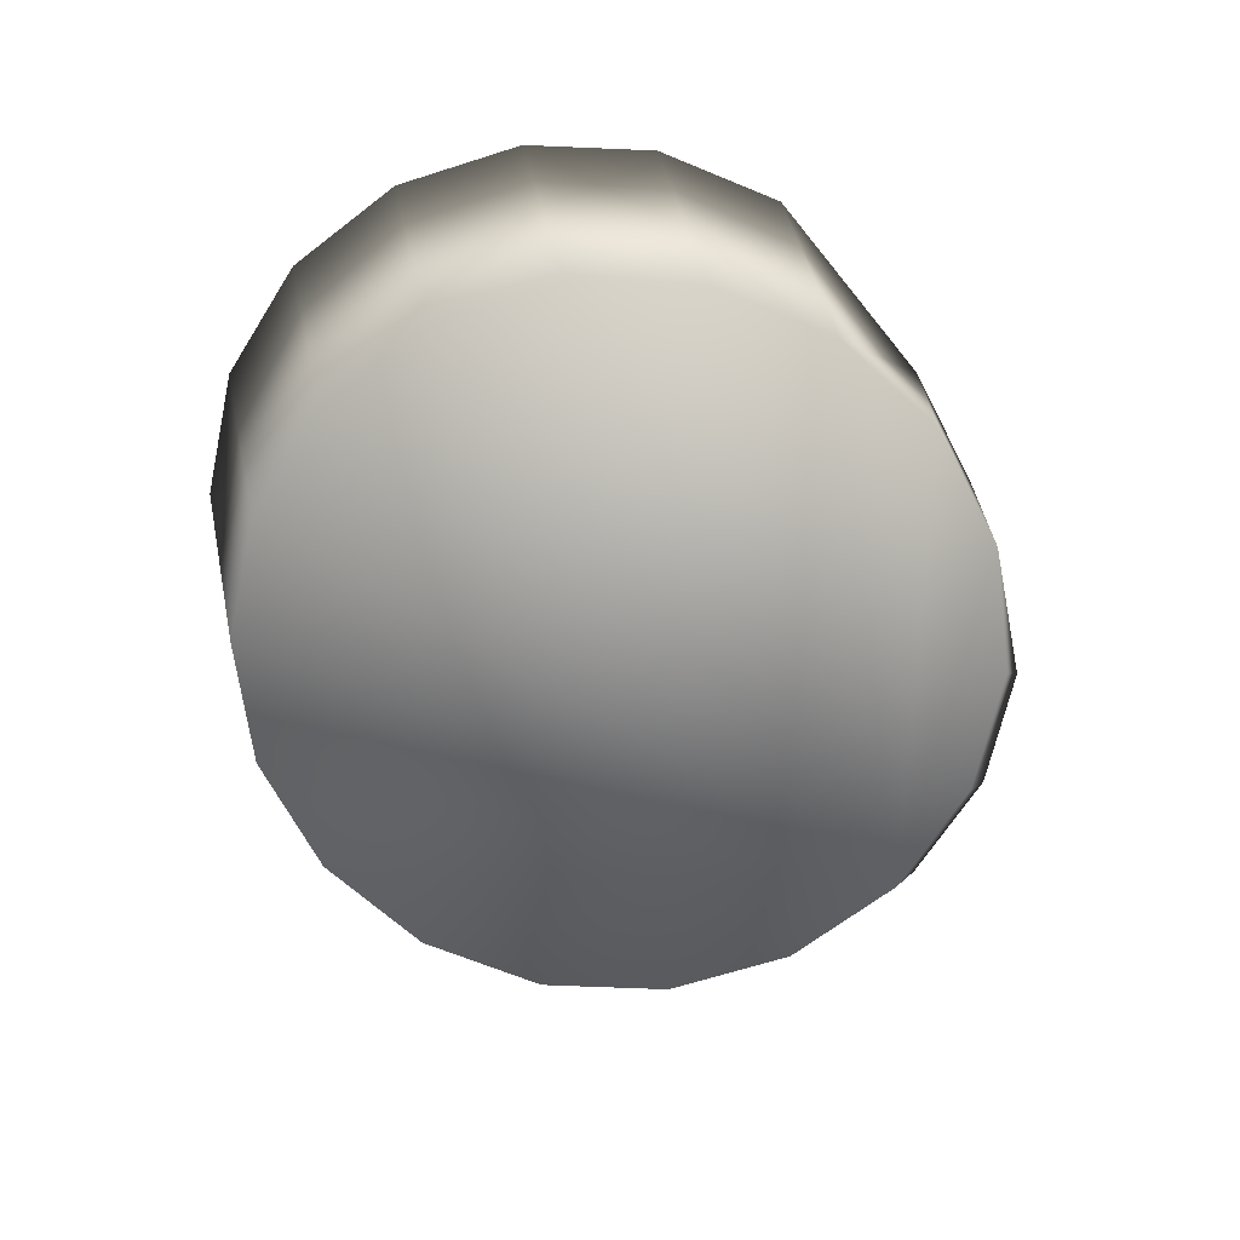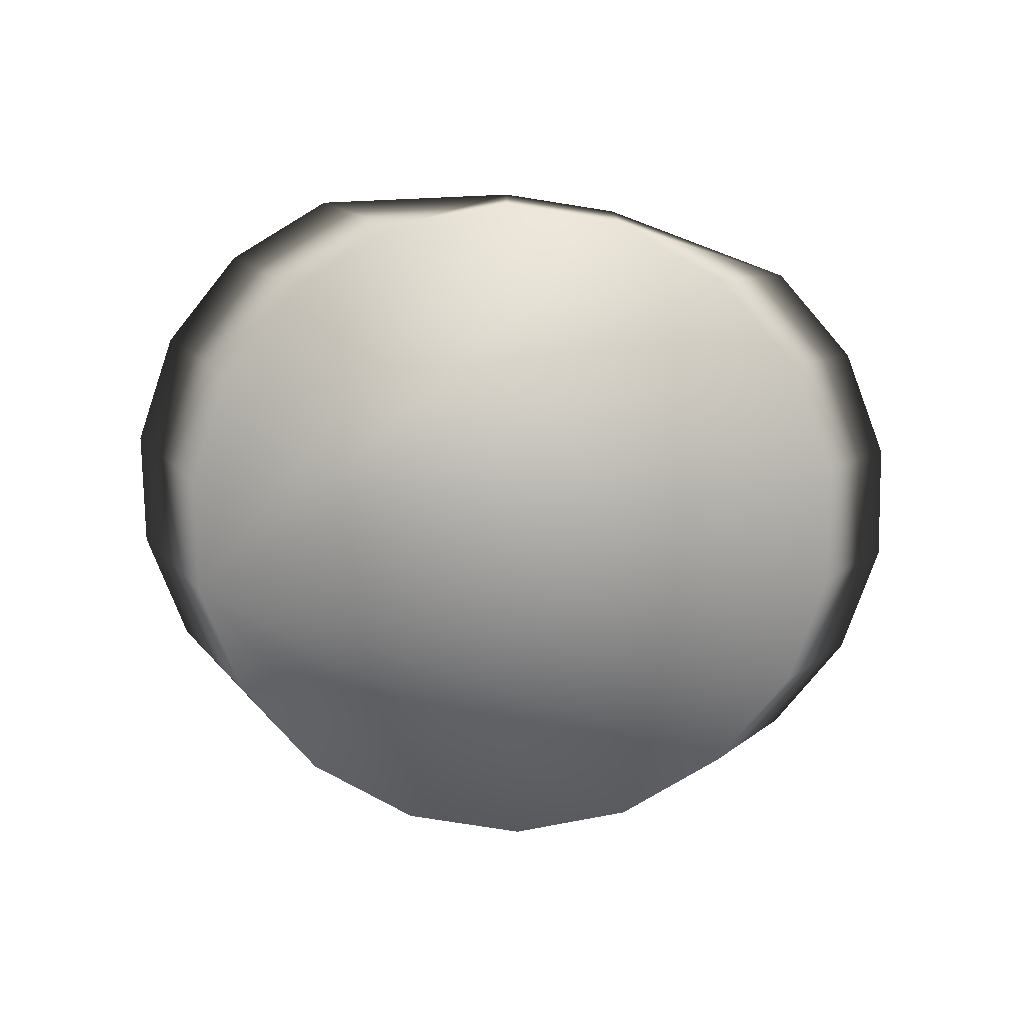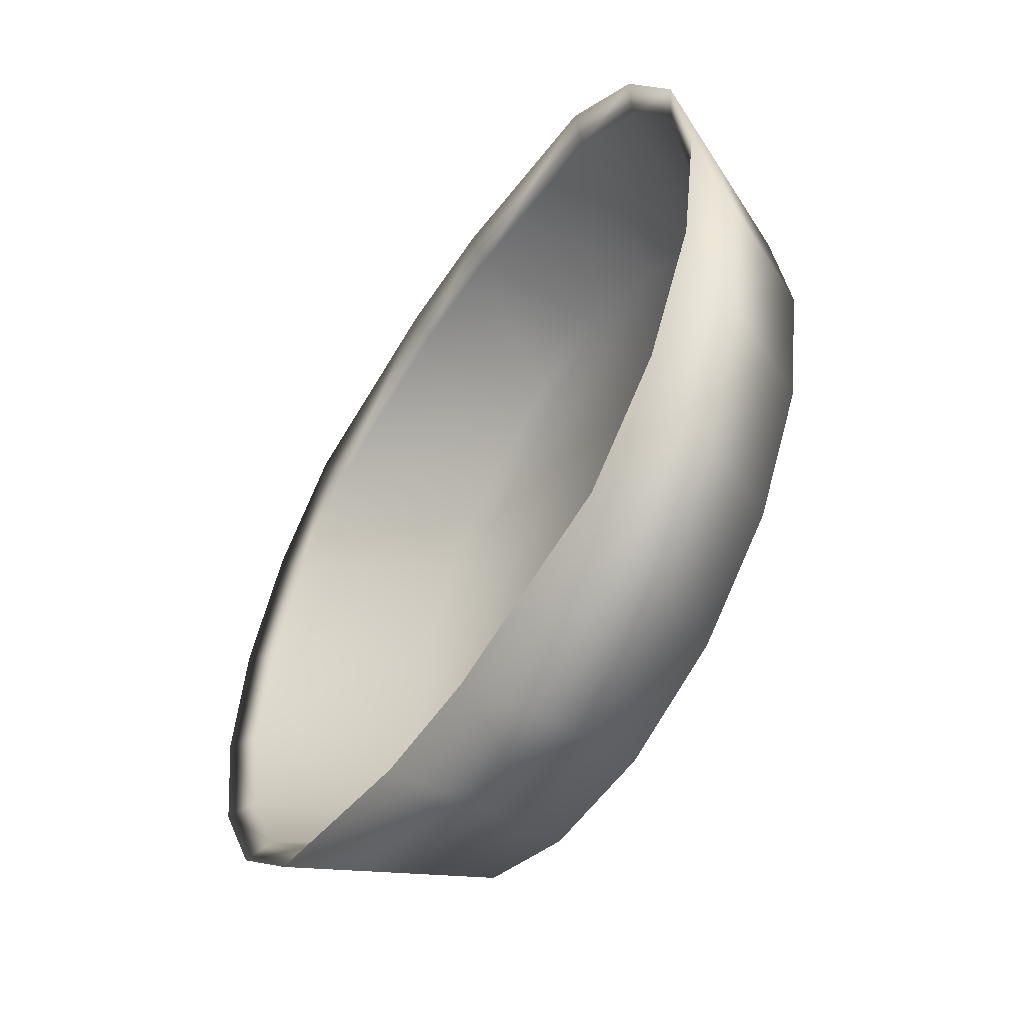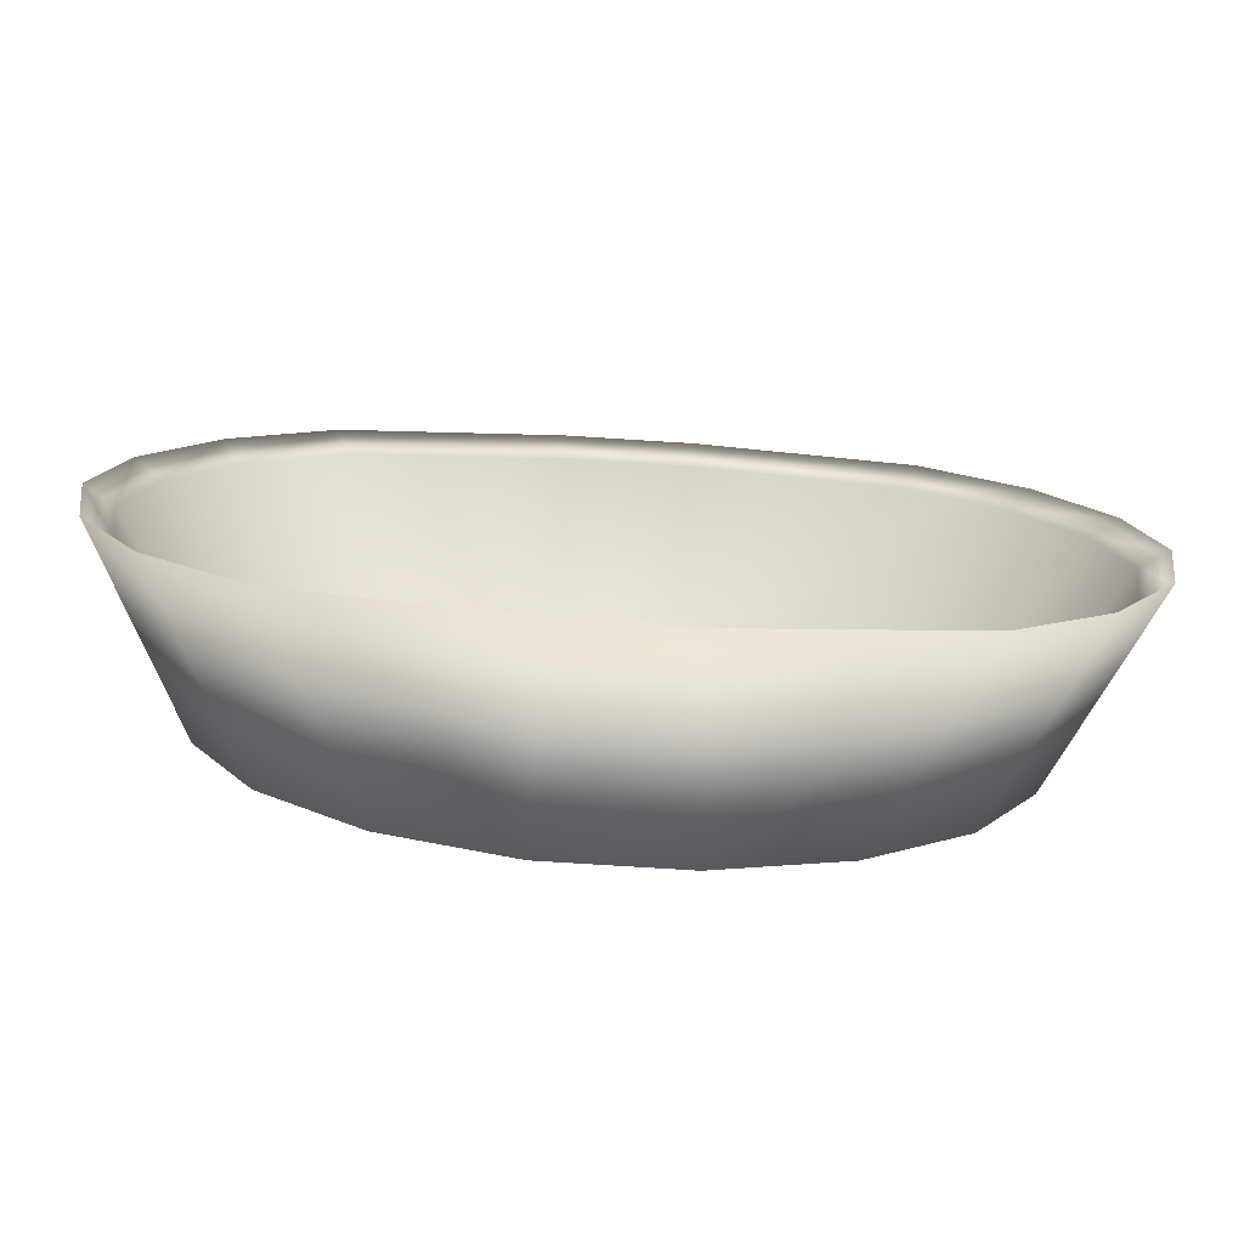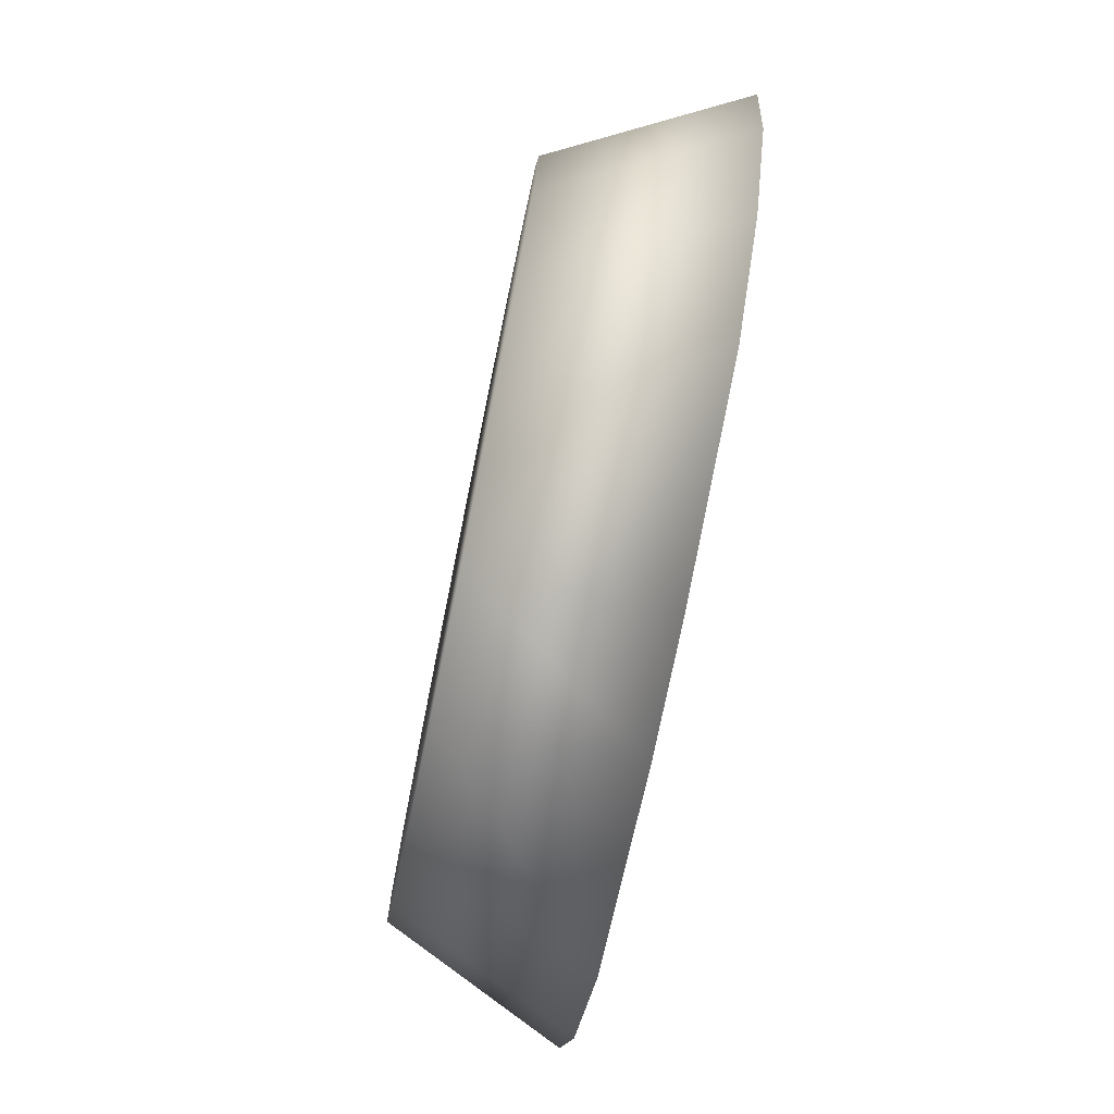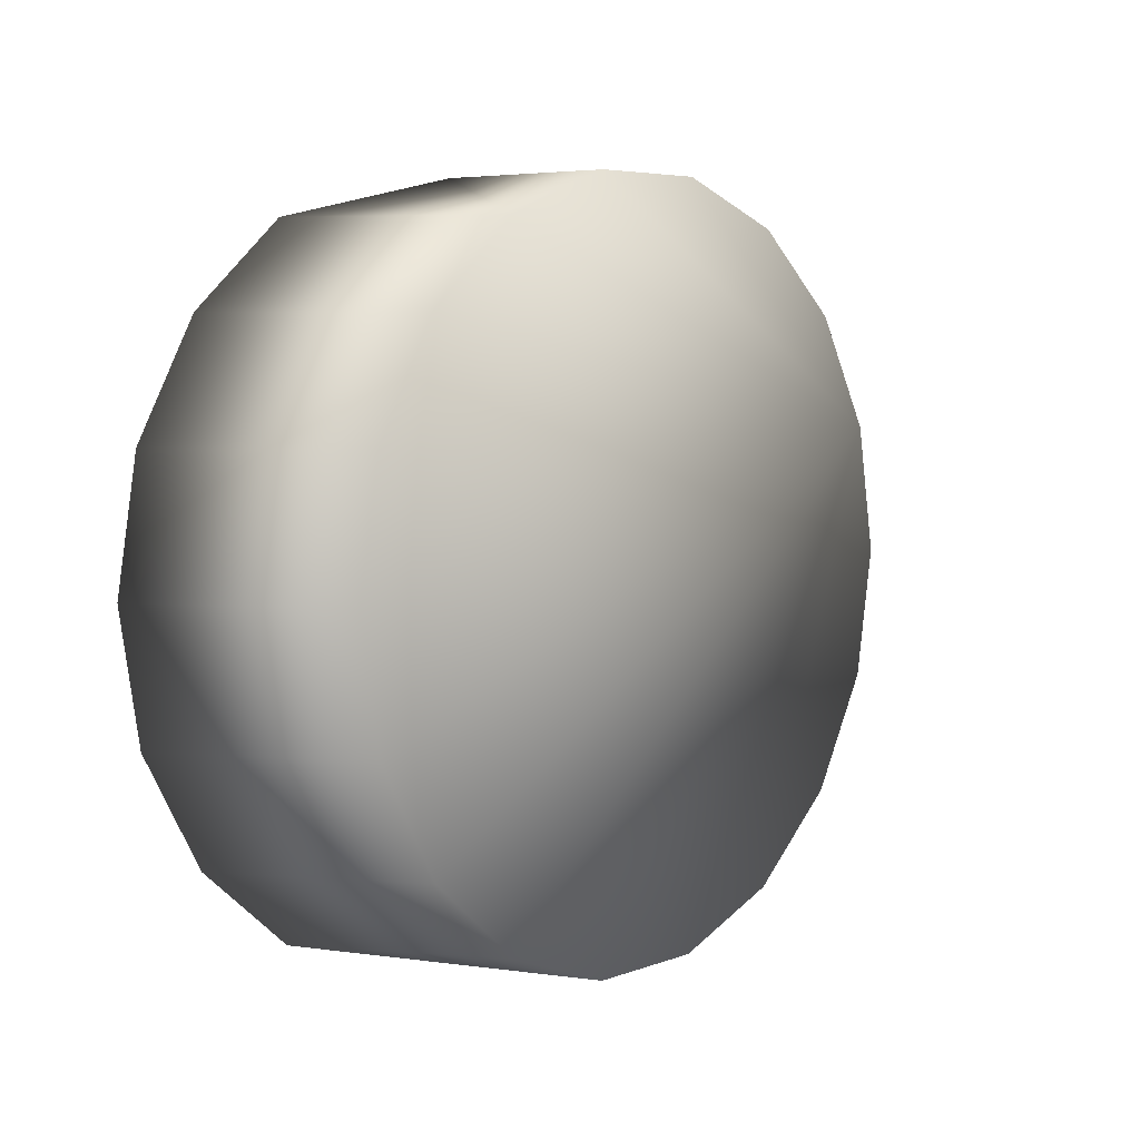
<metadata>
{"format":"obj","ext":"obj","renderer":"f3d","projection":"perspective","resolution":1024,"background":"white","views":[{"elev":-67.3,"azim":-62.4,"up":"+Y"},{"elev":-77.2,"azim":171.0,"up":"+Y"},{"elev":-50.4,"azim":-121.6,"up":"+Z"},{"elev":-75.7,"azim":176.4,"up":"+Z"},{"elev":-75.8,"azim":78.5,"up":"+Z"},{"elev":5.3,"azim":-49.8,"up":"+Z"}]}
</metadata>
<code>
v  9.397 0 3.42
v  7.66 0 6.428
v  5 0 8.66
v  1.736 0 9.848
v  -1.736 0 9.848
v  -5 0 8.66
v  -7.66 0 6.428
v  -9.397 0 3.42
v  -10 0 -0
v  -9.397 0 -3.42
v  -7.66 0 -6.428
v  -5 0 -8.66
v  -1.736 0 -9.848
v  1.736 0 -9.848
v  5 0 -8.66
v  7.66 0 -6.428
v  9.397 0 -3.42
v  10 0 -0
v  11.95 5 -3.42
v  12.56 5 -0
v  10.22 5 -6.428
v  7.558 5 -8.66
v  1.736 5 -9.848
v  -1.736 5 -9.848
v  -7.558 5 -8.66
v  -10.22 5 -6.428
v  -11.95 5 -3.42
v  -12.56 5 -0
v  -11.95 5 3.42
v  -10.22 5 6.428
v  -7.558 5 8.66
v  -1.736 5 9.848
v  1.736 5 9.848
v  7.558 5 8.66
v  10.22 5 6.428
v  11.95 5 3.42
v  8.695 0.3432 3.165
v  9.253 0.3432 -0
v  8.695 0.3432 -3.165
v  7.088 0.3432 -5.948
v  4.627 0.3432 -8.014
v  1.607 0.3432 -9.113
v  -1.607 0.3432 -9.113
v  -4.627 0.3432 -8.014
v  -7.088 0.3432 -5.948
v  -8.695 0.3432 -3.165
v  -9.253 0.3432 -0
v  -8.695 0.3432 3.165
v  -7.088 0.3432 5.948
v  -4.627 0.3432 8.014
v  -1.607 0.3432 9.113
v  1.607 0.3432 9.113
v  4.627 0.3432 8.014
v  7.088 0.3432 5.948
v  11.25 4.51 -3.165
v  11.81 4.51 -0
v  9.646 4.51 -5.948
v  7.185 4.51 -8.014
v  1.607 4.51 -9.113
v  -1.607 4.51 -9.113
v  -7.185 4.51 -8.014
v  -9.646 4.51 -5.948
v  -11.25 4.51 -3.165
v  -11.81 4.51 -0
v  -11.25 4.51 3.165
v  -9.646 4.51 5.948
v  -7.185 4.51 8.014
v  -1.607 4.51 9.113
v  1.607 4.51 9.113
v  7.185 4.51 8.014
v  9.646 4.51 5.948
v  11.25 4.51 3.165
o Cylinder001
g Cylinder001
f 1 2 3 4 5 6 7 8 9 10 11 12 13 14 15 16 17 18
f 18 17 19 20
f 17 16 21 19
f 16 15 22 21
f 15 14 23 22
f 14 13 24 23
f 13 12 25 24
f 12 11 26 25
f 11 10 27 26
f 10 9 28 27
f 9 8 29 28
f 8 7 30 29
f 7 6 31 30
f 6 5 32 31
f 5 4 33 32
f 4 3 34 33
f 3 2 35 34
f 2 1 36 35
f 1 18 20 36
f 37 38 39 40 41 42 43 44 45 46 47 48 49 50 51 52 53 54
f 20 19 55 56
f 19 21 57 55
f 21 22 58 57
f 22 23 59 58
f 23 24 60 59
f 24 25 61 60
f 25 26 62 61
f 26 27 63 62
f 27 28 64 63
f 28 29 65 64
f 29 30 66 65
f 30 31 67 66
f 31 32 68 67
f 32 33 69 68
f 33 34 70 69
f 34 35 71 70
f 35 36 72 71
f 36 20 56 72
f 56 55 39 38
f 55 57 40 39
f 57 58 41 40
f 58 59 42 41
f 59 60 43 42
f 60 61 44 43
f 61 62 45 44
f 62 63 46 45
f 63 64 47 46
f 64 65 48 47
f 65 66 49 48
f 66 67 50 49
f 67 68 51 50
f 68 69 52 51
f 69 70 53 52
f 70 71 54 53
f 71 72 37 54
f 72 56 38 37

</code>
